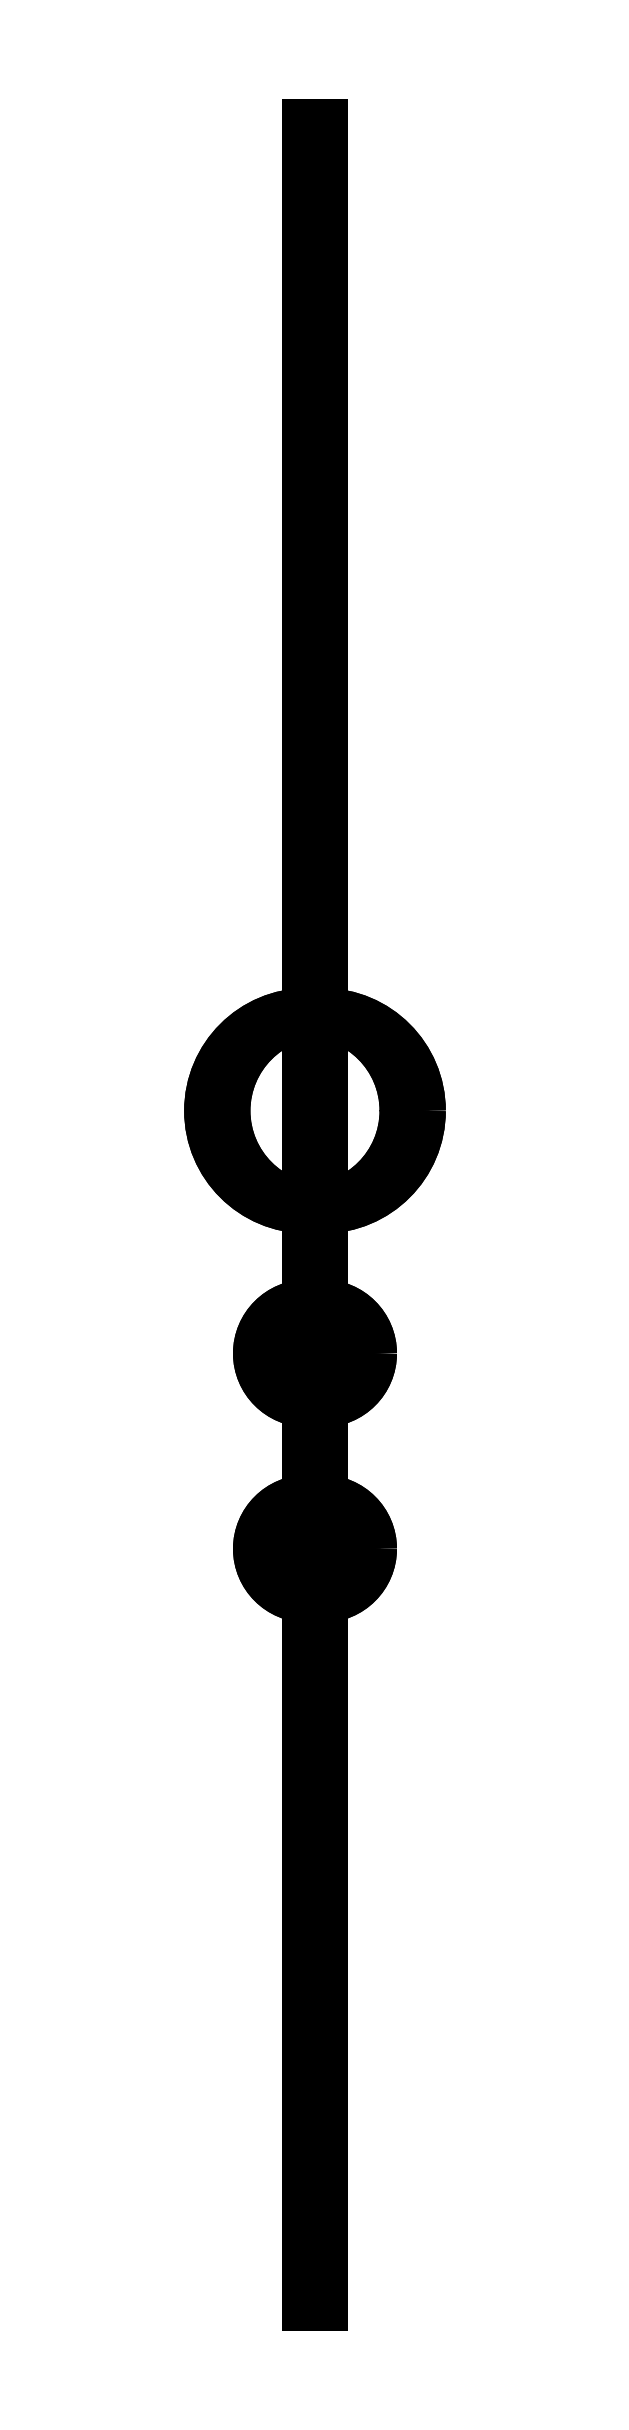
<metadata>
{"format":"dxf","ext":"dxf","renderer":"ezdxf+matplotlib","layout":"modelspace","background":"white","min_lineweight":24,"dpi":150}
</metadata>
<code>
0
SECTION
2
ENTITIES
0
LINE
8
Part__Feature
10
0
20
0
30
0
11
1
21
-4.441e-16
31
3.886e-16
0
LINE
8
Part__Feature
10
1
20
-4.441e-16
30
-2.22e-16
11
1
21
134
31
-1.044e-13
0
LINE
8
Part__Feature
10
2.975e-14
20
134
30
-7.438e-14
11
1
21
134
31
-7.4e-14
0
LINE
8
Part__Feature
10
0
20
0
30
0
11
4.955e-29
21
134
31
-1.041e-13
0
LINE
8
Part__Feature
10
2.975e-14
20
134
30
-7.438e-14
11
1
21
134
31
-7.4e-14
0
LINE
8
Part__Feature
10
1
20
134
30
-7.4e-14
11
1
21
134
31
71
0
LINE
8
Part__Feature
10
-9.659e-15
20
134
30
71
11
1
21
134
31
71
0
LINE
8
Part__Feature
10
2.825e-29
20
134
30
-7.438e-14
11
-5.518e-14
21
134
31
71
0
LINE
8
Part__Feature
10
-9.659e-15
20
134
30
71
11
1
21
134
31
71
0
LINE
8
Part__Feature
10
1
20
134
30
71
11
1
21
99.32
31
71
0
LINE
8
Part__Feature
10
-1.736e-14
20
99.32
30
71
11
1
21
99.32
31
71
0
LINE
8
Part__Feature
10
-5.518e-14
20
134
30
71
11
-5.518e-14
21
99.32
31
71
0
LINE
8
Part__Feature
10
-1.499e-14
20
1.065e-14
30
27
11
1
21
1.02e-14
31
27
0
LINE
8
Part__Feature
10
1
20
9.218e-15
30
27
11
1
21
99.32
31
71
0
LINE
8
Part__Feature
10
-1.736e-14
20
99.32
30
71
11
1
21
99.32
31
71
0
LINE
8
Part__Feature
10
-2.098e-14
20
9.662e-15
30
27
11
-5.518e-14
21
99.32
31
71
0
LINE
8
Part__Feature
10
0
20
0
30
0
11
1
21
-4.441e-16
31
3.886e-16
0
LINE
8
Part__Feature
10
1
20
-4.441e-16
30
3.886e-16
11
1
21
4.207e-15
31
27
0
LINE
8
Part__Feature
10
-1.499e-14
20
1.065e-14
30
27
11
1
21
1.02e-14
31
27
0
LINE
8
Part__Feature
10
0
20
0
30
0
11
-2.098e-14
21
4.651e-15
31
27
0
CIRCLE
8
Part__Feature
10
-1.407e-14
20
73.4
40
6
0
LINE
8
Part__Feature
10
7.583e-15
20
79.4
30
18.1
11
1
21
79.4
31
18.1
0
CIRCLE
8
Part__Feature
10
1
20
73.4
40
6
0
LINE
8
Part__Feature
10
7.583e-15
20
79.4
30
18.1
11
1
21
79.4
31
18.1
0
LINE
8
Part__Feature
10
1.31e-14
20
86.75
30
11.1
11
1
21
86.75
31
11.1
0
LINE
8
Part__Feature
10
1
20
86.75
30
11.1
11
1
21
96.25
31
11.1
0
LINE
8
Part__Feature
10
1.521e-14
20
96.25
30
11.1
11
1
21
96.25
31
11.1
0
LINE
8
Part__Feature
10
-8.626e-15
20
86.75
30
11.1
11
-8.626e-15
21
96.25
31
11.1
0
LINE
8
Part__Feature
10
1.521e-14
20
96.25
30
11.1
11
1
21
96.25
31
11.1
0
LINE
8
Part__Feature
10
1
20
96.25
30
11.1
11
1
21
96.25
31
23.1
0
LINE
8
Part__Feature
10
8.549e-15
20
96.25
30
23.1
11
1
21
96.25
31
23.1
0
LINE
8
Part__Feature
10
-8.626e-15
20
96.25
30
11.1
11
-1.795e-14
21
96.25
31
23.1
0
LINE
8
Part__Feature
10
8.549e-15
20
96.25
30
23.1
11
1
21
96.25
31
23.1
0
LINE
8
Part__Feature
10
1
20
96.25
30
23.1
11
1
21
86.75
31
23.1
0
LINE
8
Part__Feature
10
6.439e-15
20
86.75
30
23.1
11
1
21
86.75
31
23.1
0
LINE
8
Part__Feature
10
-1.795e-14
20
96.25
30
23.1
11
-1.795e-14
21
86.75
31
23.1
0
LINE
8
Part__Feature
10
6.439e-15
20
86.75
30
23.1
11
1
21
86.75
31
23.1
0
LINE
8
Part__Feature
10
1
20
86.75
30
23.1
11
1
21
86.75
31
11.1
0
LINE
8
Part__Feature
10
1.31e-14
20
86.75
30
11.1
11
1
21
86.75
31
11.1
0
LINE
8
Part__Feature
10
-1.795e-14
20
86.75
30
23.1
11
-8.626e-15
21
86.75
31
11.1
0
LINE
8
Part__Feature
10
-2.22e-16
20
27
30
11.2
11
1
21
27
31
11.2
0
LINE
8
Part__Feature
10
1
20
27
30
11.2
11
1
21
36
31
11.2
0
LINE
8
Part__Feature
10
1.776e-15
20
36
30
11.2
11
1
21
36
31
11.2
0
LINE
8
Part__Feature
10
-8.704e-15
20
27
30
11.2
11
-8.704e-15
21
36
31
11.2
0
LINE
8
Part__Feature
10
1.776e-15
20
36
30
11.2
11
1
21
36
31
11.2
0
LINE
8
Part__Feature
10
1
20
36
30
11.2
11
1
21
36
31
16.2
0
LINE
8
Part__Feature
10
-9.992e-16
20
36
30
16.2
11
1
21
36
31
16.2
0
LINE
8
Part__Feature
10
-8.704e-15
20
36
30
11.2
11
-1.259e-14
21
36
31
16.2
0
LINE
8
Part__Feature
10
-9.992e-16
20
36
30
16.2
11
1
21
36
31
16.2
0
LINE
8
Part__Feature
10
1
20
36
30
16.2
11
1
21
27
31
16.2
0
LINE
8
Part__Feature
10
-2.998e-15
20
27
30
16.2
11
1
21
27
31
16.2
0
LINE
8
Part__Feature
10
-1.259e-14
20
36
30
16.2
11
-1.259e-14
21
27
31
16.2
0
LINE
8
Part__Feature
10
-2.998e-15
20
27
30
16.2
11
1
21
27
31
16.2
0
LINE
8
Part__Feature
10
1
20
27
30
16.2
11
1
21
27
31
11.2
0
LINE
8
Part__Feature
10
-2.22e-16
20
27
30
11.2
11
1
21
27
31
11.2
0
LINE
8
Part__Feature
10
-1.259e-14
20
27
30
16.2
11
-8.704e-15
21
27
31
11.2
0
CIRCLE
8
Part__Feature
10
-1.104e-14
20
58.5
40
3
0
LINE
8
Part__Feature
10
5.773e-15
20
61.5
30
14.2
11
1
21
61.5
31
14.2
0
CIRCLE
8
Part__Feature
10
1
20
58.5
40
3
0
LINE
8
Part__Feature
10
5.773e-15
20
61.5
30
14.2
11
1
21
61.5
31
14.2
0
CIRCLE
8
Part__Feature
10
-1.104e-14
20
46.5
40
3
0
LINE
8
Part__Feature
10
3.109e-15
20
49.5
30
14.2
11
1
21
49.5
31
14.2
0
CIRCLE
8
Part__Feature
10
1
20
46.5
40
3
0
LINE
8
Part__Feature
10
3.109e-15
20
49.5
30
14.2
11
1
21
49.5
31
14.2
0
LINE
8
Part__Feature
10
0
20
0
30
0
11
4.955e-29
21
134
31
-1.041e-13
0
LINE
8
Part__Feature
10
2.825e-29
20
134
30
-7.438e-14
11
-5.518e-14
21
134
31
71
0
LINE
8
Part__Feature
10
-5.518e-14
20
134
30
71
11
-5.518e-14
21
99.32
31
71
0
LINE
8
Part__Feature
10
-2.098e-14
20
9.662e-15
30
27
11
-5.518e-14
21
99.32
31
71
0
LINE
8
Part__Feature
10
0
20
0
30
0
11
-2.098e-14
21
4.651e-15
31
27
0
CIRCLE
8
Part__Feature
10
-1.407e-14
20
73.4
40
6
0
LINE
8
Part__Feature
10
-8.626e-15
20
86.75
30
11.1
11
-8.626e-15
21
96.25
31
11.1
0
LINE
8
Part__Feature
10
-8.626e-15
20
96.25
30
11.1
11
-1.795e-14
21
96.25
31
23.1
0
LINE
8
Part__Feature
10
-1.795e-14
20
96.25
30
23.1
11
-1.795e-14
21
86.75
31
23.1
0
LINE
8
Part__Feature
10
-1.795e-14
20
86.75
30
23.1
11
-8.626e-15
21
86.75
31
11.1
0
LINE
8
Part__Feature
10
-8.704e-15
20
27
30
11.2
11
-8.704e-15
21
36
31
11.2
0
LINE
8
Part__Feature
10
-8.704e-15
20
36
30
11.2
11
-1.259e-14
21
36
31
16.2
0
LINE
8
Part__Feature
10
-1.259e-14
20
36
30
16.2
11
-1.259e-14
21
27
31
16.2
0
LINE
8
Part__Feature
10
-1.259e-14
20
27
30
16.2
11
-8.704e-15
21
27
31
11.2
0
CIRCLE
8
Part__Feature
10
-1.104e-14
20
58.5
40
3
0
CIRCLE
8
Part__Feature
10
-1.104e-14
20
46.5
40
3
0
LINE
8
Part__Feature
10
1
20
-4.441e-16
30
-2.22e-16
11
1
21
134
31
-1.044e-13
0
LINE
8
Part__Feature
10
1
20
134
30
-7.4e-14
11
1
21
134
31
71
0
LINE
8
Part__Feature
10
1
20
134
30
71
11
1
21
99.32
31
71
0
LINE
8
Part__Feature
10
1
20
9.218e-15
30
27
11
1
21
99.32
31
71
0
LINE
8
Part__Feature
10
1
20
-4.441e-16
30
3.886e-16
11
1
21
4.207e-15
31
27
0
CIRCLE
8
Part__Feature
10
1
20
73.4
40
6
0
LINE
8
Part__Feature
10
1
20
86.75
30
11.1
11
1
21
96.25
31
11.1
0
LINE
8
Part__Feature
10
1
20
96.25
30
11.1
11
1
21
96.25
31
23.1
0
LINE
8
Part__Feature
10
1
20
96.25
30
23.1
11
1
21
86.75
31
23.1
0
LINE
8
Part__Feature
10
1
20
86.75
30
23.1
11
1
21
86.75
31
11.1
0
LINE
8
Part__Feature
10
1
20
27
30
11.2
11
1
21
36
31
11.2
0
LINE
8
Part__Feature
10
1
20
36
30
11.2
11
1
21
36
31
16.2
0
LINE
8
Part__Feature
10
1
20
36
30
16.2
11
1
21
27
31
16.2
0
LINE
8
Part__Feature
10
1
20
27
30
16.2
11
1
21
27
31
11.2
0
CIRCLE
8
Part__Feature
10
1
20
58.5
40
3
0
CIRCLE
8
Part__Feature
10
1
20
46.5
40
3
0
ENDSEC
0
EOF

</code>
